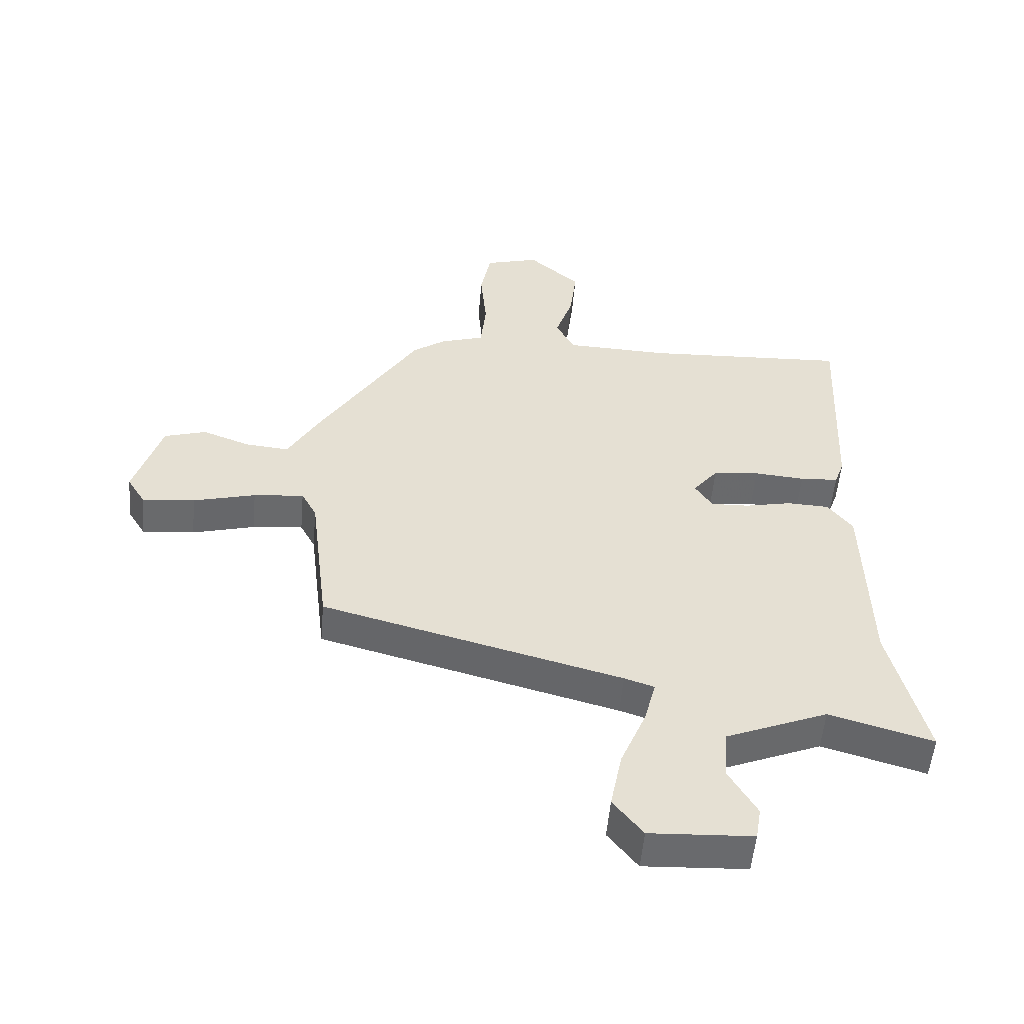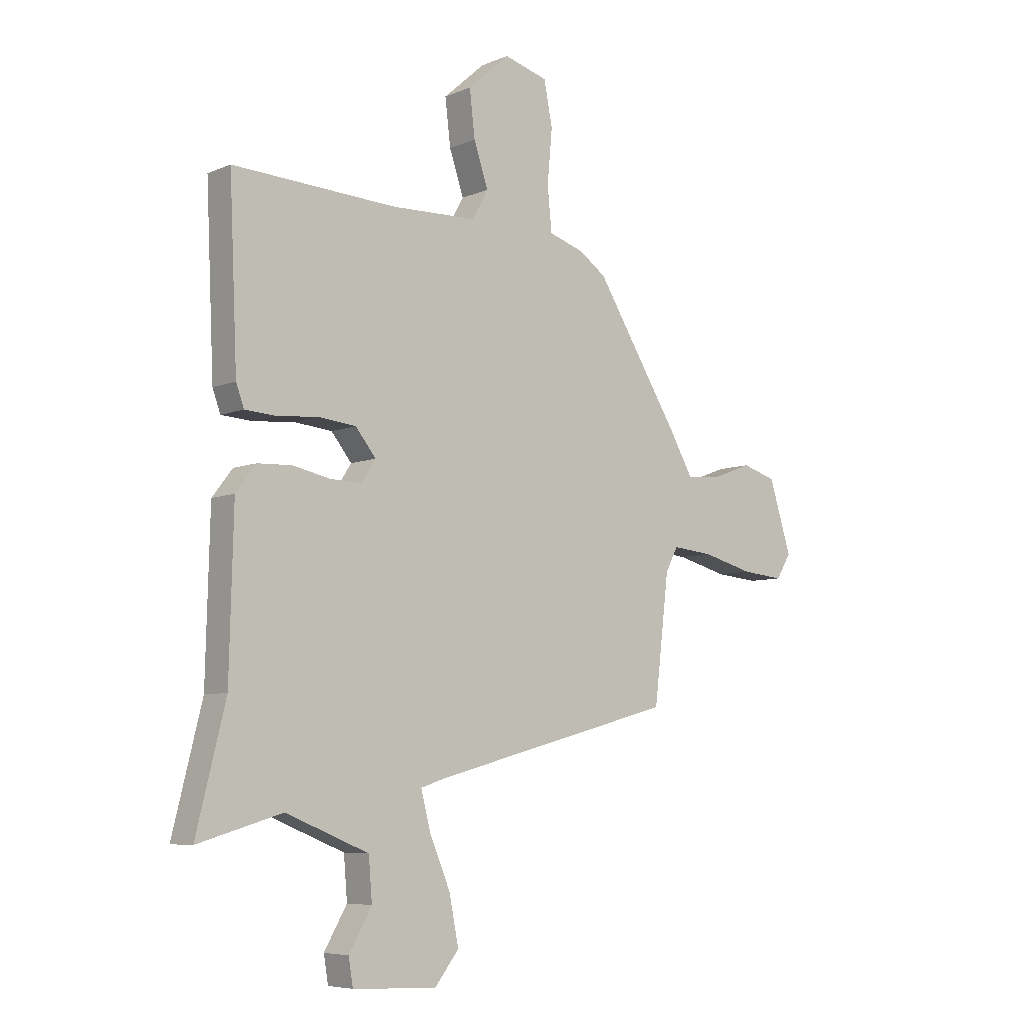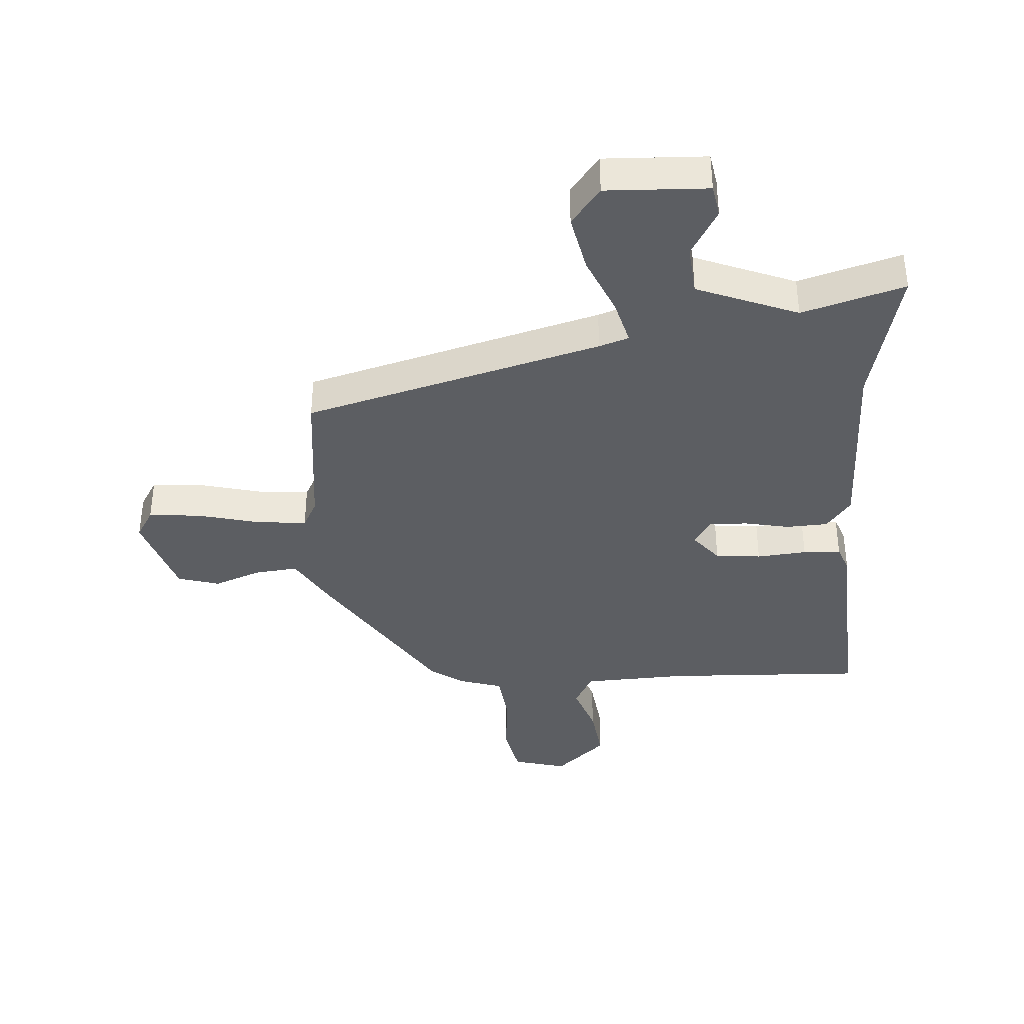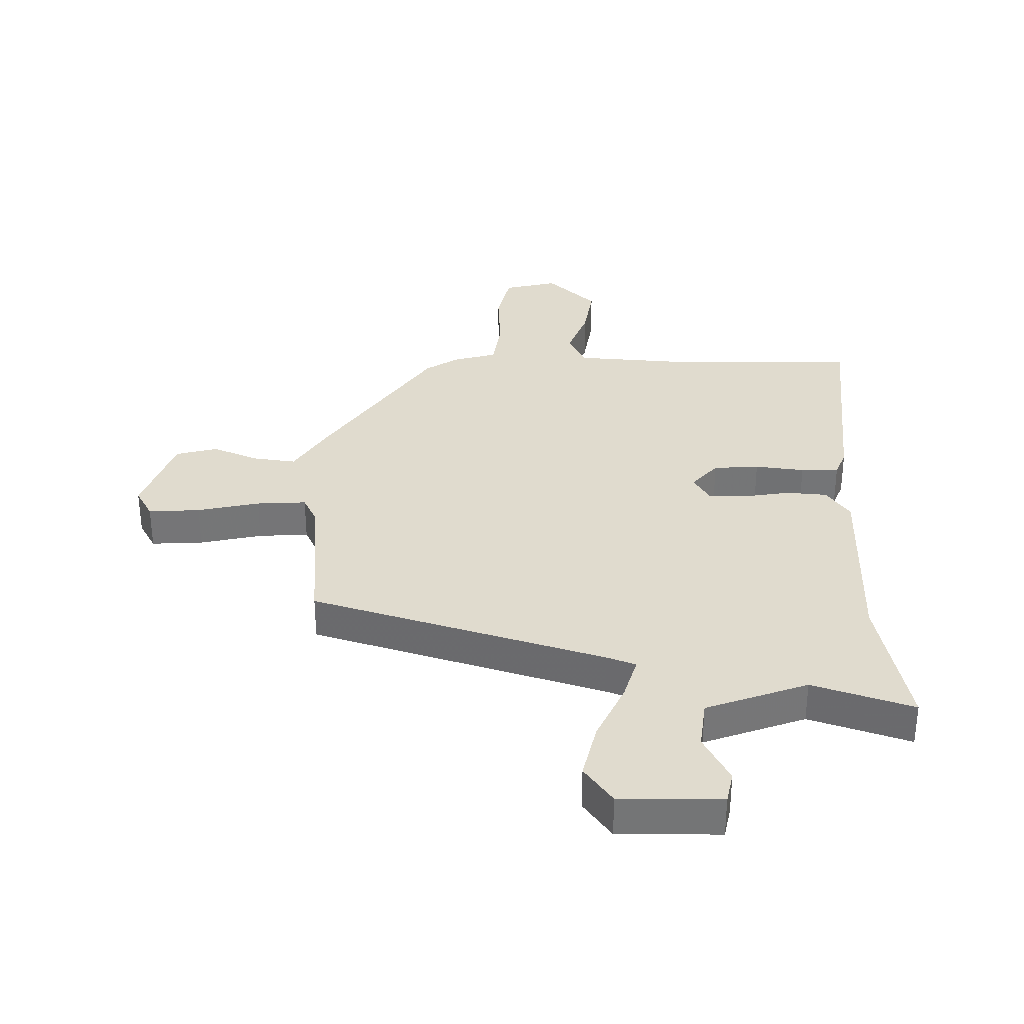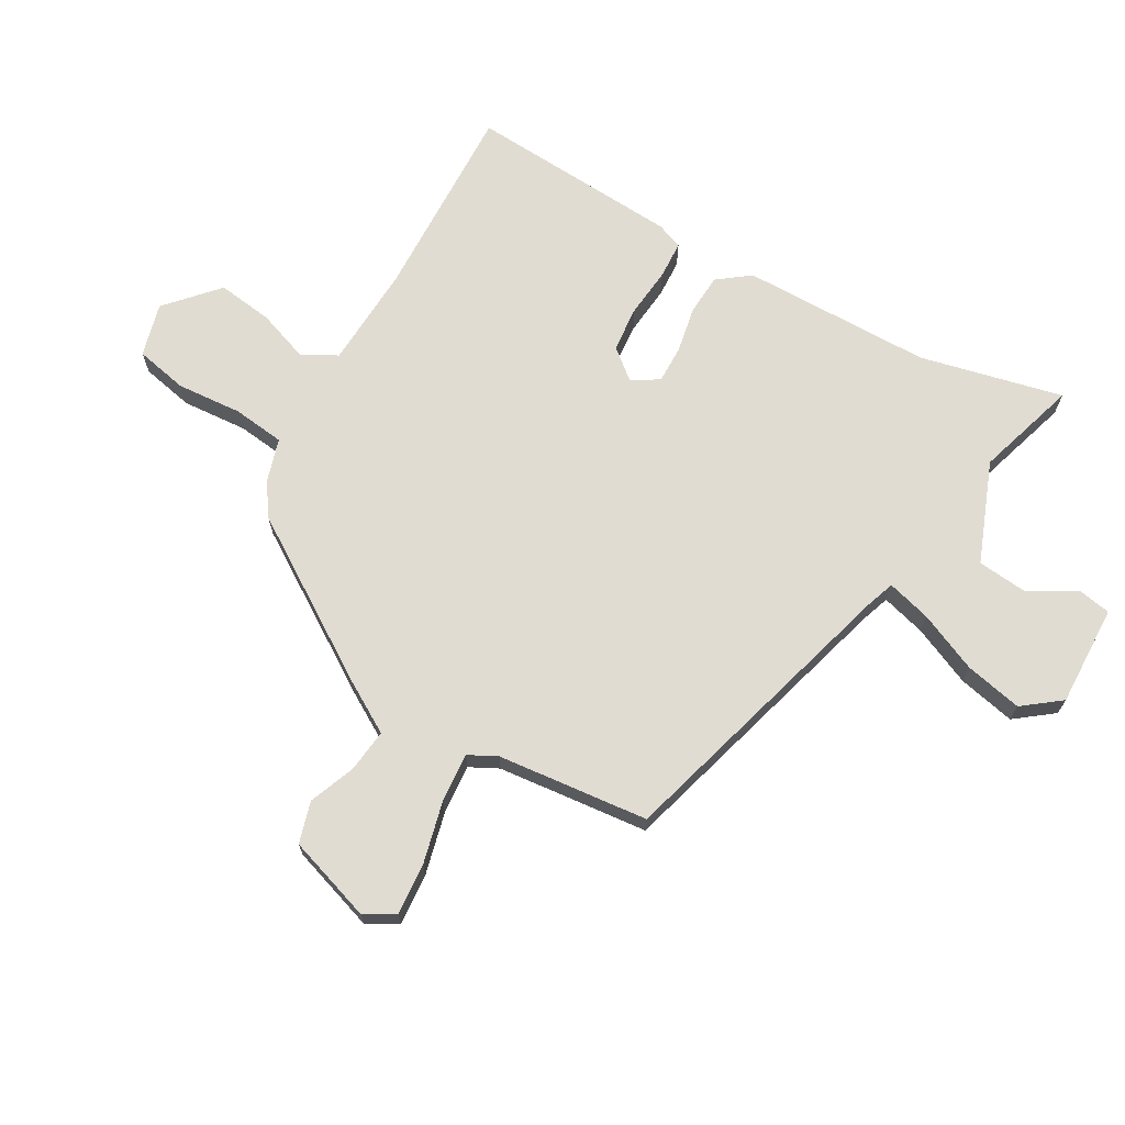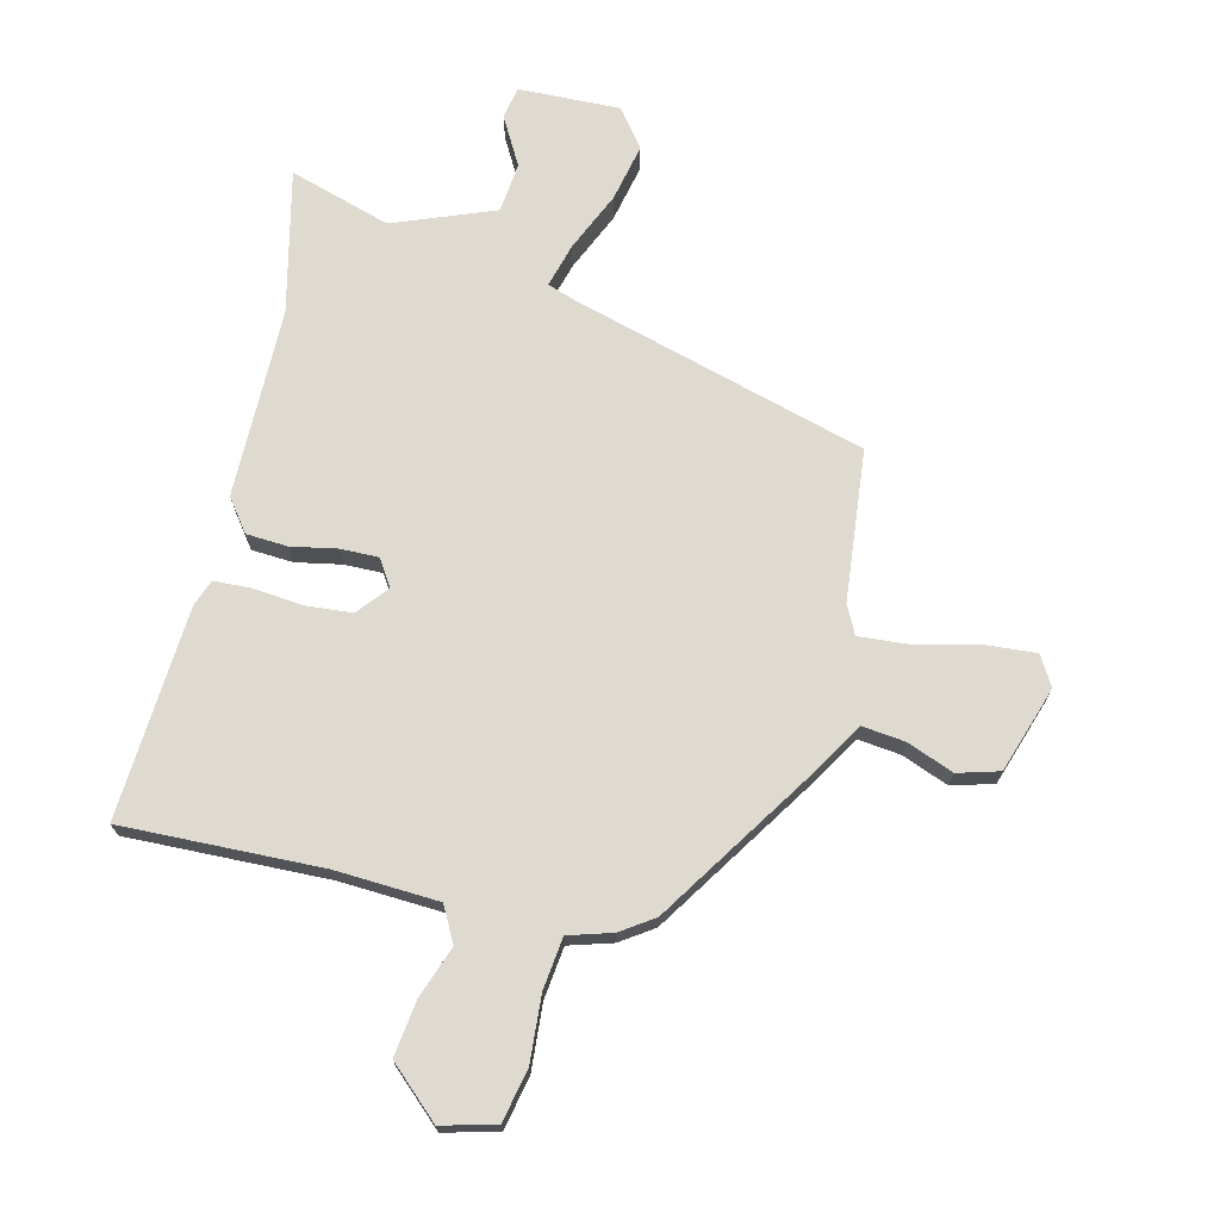
<metadata>
{"format":"obj","ext":"obj","renderer":"f3d","projection":"perspective","resolution":1024,"background":"white","views":[{"elev":-53.0,"azim":175.1,"up":"+Z"},{"elev":-6.8,"azim":-39.7,"up":"+Z"},{"elev":-38.1,"azim":-175.7,"up":"+Y"},{"elev":33.6,"azim":-177.0,"up":"+Y"},{"elev":69.3,"azim":120.6,"up":"+Y"},{"elev":70.9,"azim":14.6,"up":"+Y"}]}
</metadata>
<code>
v 0.467 0.07 -0.347
v -0.026 0.07 -0.478
v -0.075 0.07 -0.494
v -0.056 0.07 -0.568
v -0.014 0.07 -0.668
v 0.005 0.07 -0.764
v -0.044 0.07 -0.826
v -0.213 0.07 -0.818
v -0.222 0.07 -0.764
v -0.176 0.07 -0.685
v -0.183 0.07 -0.601
v -0.35 0.07 -0.533
v -0.52 0.07 -0.582
v -0.461 0.07 -0.345
v -0.453 0.07 -0.027
v -0.412 0.07 0.026
v -0.343 0.07 0.029
v -0.267 0.07 0.013
v -0.204 0.07 0.011
v -0.175 0.07 0.055
v -0.216 0.07 0.106
v -0.292 0.07 0.114
v -0.375 0.07 0.107
v -0.438 0.07 0.111
v -0.454 0.07 0.155
v -0.47 0.07 0.51
v -0.138 0.07 0.494
v 0.034 0.07 0.5
v 0.066 0.07 0.558
v 0.037 0.07 0.644
v 0.026 0.07 0.737
v 0.111 0.07 0.812
v 0.2 0.07 0.787
v 0.217 0.07 0.699
v 0.207 0.07 0.59
v 0.216 0.07 0.503
v 0.288 0.07 0.48
v 0.342 0.07 0.442
v 0.51 0.07 0.174
v 0.56 0.07 0.087
v 0.632 0.07 0.094
v 0.71 0.07 0.123
v 0.779 0.07 0.102
v 0.824 0.07 -0.042
v 0.794 0.07 -0.091
v 0.708 0.07 -0.083
v 0.605 0.07 -0.056
v 0.522 0.07 -0.048
v 0.497 0.07 -0.095
v 0.467 0 -0.347
v -0.026 0 -0.478
v -0.075 0 -0.494
v -0.056 0 -0.568
v -0.014 0 -0.668
v 0.005 0 -0.764
v -0.044 0 -0.826
v -0.213 0 -0.818
v -0.222 0 -0.764
v -0.176 0 -0.685
v -0.183 0 -0.601
v -0.35 0 -0.533
v -0.52 0 -0.582
v -0.461 0 -0.345
v -0.453 0 -0.027
v -0.412 0 0.026
v -0.343 0 0.029
v -0.267 0 0.013
v -0.204 0 0.011
v -0.175 0 0.055
v -0.216 0 0.106
v -0.292 0 0.114
v -0.375 0 0.107
v -0.438 0 0.111
v -0.454 0 0.155
v -0.47 0 0.51
v -0.138 0 0.494
v 0.034 0 0.5
v 0.066 0 0.558
v 0.037 0 0.644
v 0.026 0 0.737
v 0.111 0 0.812
v 0.2 0 0.787
v 0.217 0 0.699
v 0.207 0 0.59
v 0.216 0 0.503
v 0.288 0 0.48
v 0.342 0 0.442
v 0.51 0 0.174
v 0.56 0 0.087
v 0.632 0 0.094
v 0.71 0 0.123
v 0.779 0 0.102
v 0.824 0 -0.042
v 0.794 0 -0.091
v 0.708 0 -0.083
v 0.605 0 -0.056
v 0.522 0 -0.048
v 0.497 0 -0.095
f 45 46 47
f 44 45 47
f 43 44 47
f 42 43 47
f 41 42 47
f 40 41 47 48
f 40 48 49
f 39 40 49
f 38 39 49
f 37 38 49
f 36 37 49
f 33 34 35
f 32 33 35
f 31 32 35
f 30 31 35
f 29 30 35
f 28 29 35 36
f 49 1 2
f 36 49 2
f 28 36 2
f 27 28 2
f 25 26 27
f 24 25 27
f 23 24 27
f 22 23 27
f 16 17 18
f 15 16 18
f 14 15 18
f 14 18 19
f 13 14 19
f 12 13 19
f 11 12 19 20
f 8 9 10
f 7 8 10
f 6 7 10
f 5 6 10
f 4 5 10
f 3 4 10 11
f 27 2 3
f 27 3 11 20
f 21 22 27
f 20 21 27
f 96 95 94
f 96 94 93
f 96 93 92
f 96 92 91
f 96 91 90
f 97 96 90 89
f 98 97 89
f 98 89 88
f 98 88 87
f 98 87 86
f 98 86 85
f 84 83 82
f 84 82 81
f 84 81 80
f 84 80 79
f 84 79 78
f 85 84 78 77
f 51 50 98
f 51 98 85
f 51 85 77
f 51 77 76
f 76 75 74
f 76 74 73
f 76 73 72
f 76 72 71
f 67 66 65
f 67 65 64
f 67 64 63
f 68 67 63
f 68 63 62
f 68 62 61
f 69 68 61 60
f 59 58 57
f 59 57 56
f 59 56 55
f 59 55 54
f 59 54 53
f 60 59 53 52
f 52 51 76
f 69 60 52 76
f 76 71 70
f 76 70 69
f 1 50 51 2
f 2 51 52 3
f 3 52 53 4
f 4 53 54 5
f 5 54 55 6
f 6 55 56 7
f 7 56 57 8
f 8 57 58 9
f 9 58 59 10
f 10 59 60 11
f 11 60 61 12
f 12 61 62 13
f 13 62 63 14
f 14 63 64 15
f 15 64 65 16
f 16 65 66 17
f 17 66 67 18
f 18 67 68 19
f 19 68 69 20
f 20 69 70 21
f 21 70 71 22
f 22 71 72 23
f 23 72 73 24
f 24 73 74 25
f 25 74 75 26
f 26 75 76 27
f 27 76 77 28
f 28 77 78 29
f 29 78 79 30
f 30 79 80 31
f 31 80 81 32
f 32 81 82 33
f 33 82 83 34
f 34 83 84 35
f 35 84 85 36
f 36 85 86 37
f 37 86 87 38
f 38 87 88 39
f 39 88 89 40
f 40 89 90 41
f 41 90 91 42
f 42 91 92 43
f 43 92 93 44
f 44 93 94 45
f 45 94 95 46
f 46 95 96 47
f 47 96 97 48
f 48 97 98 49
f 49 98 50 1

</code>
